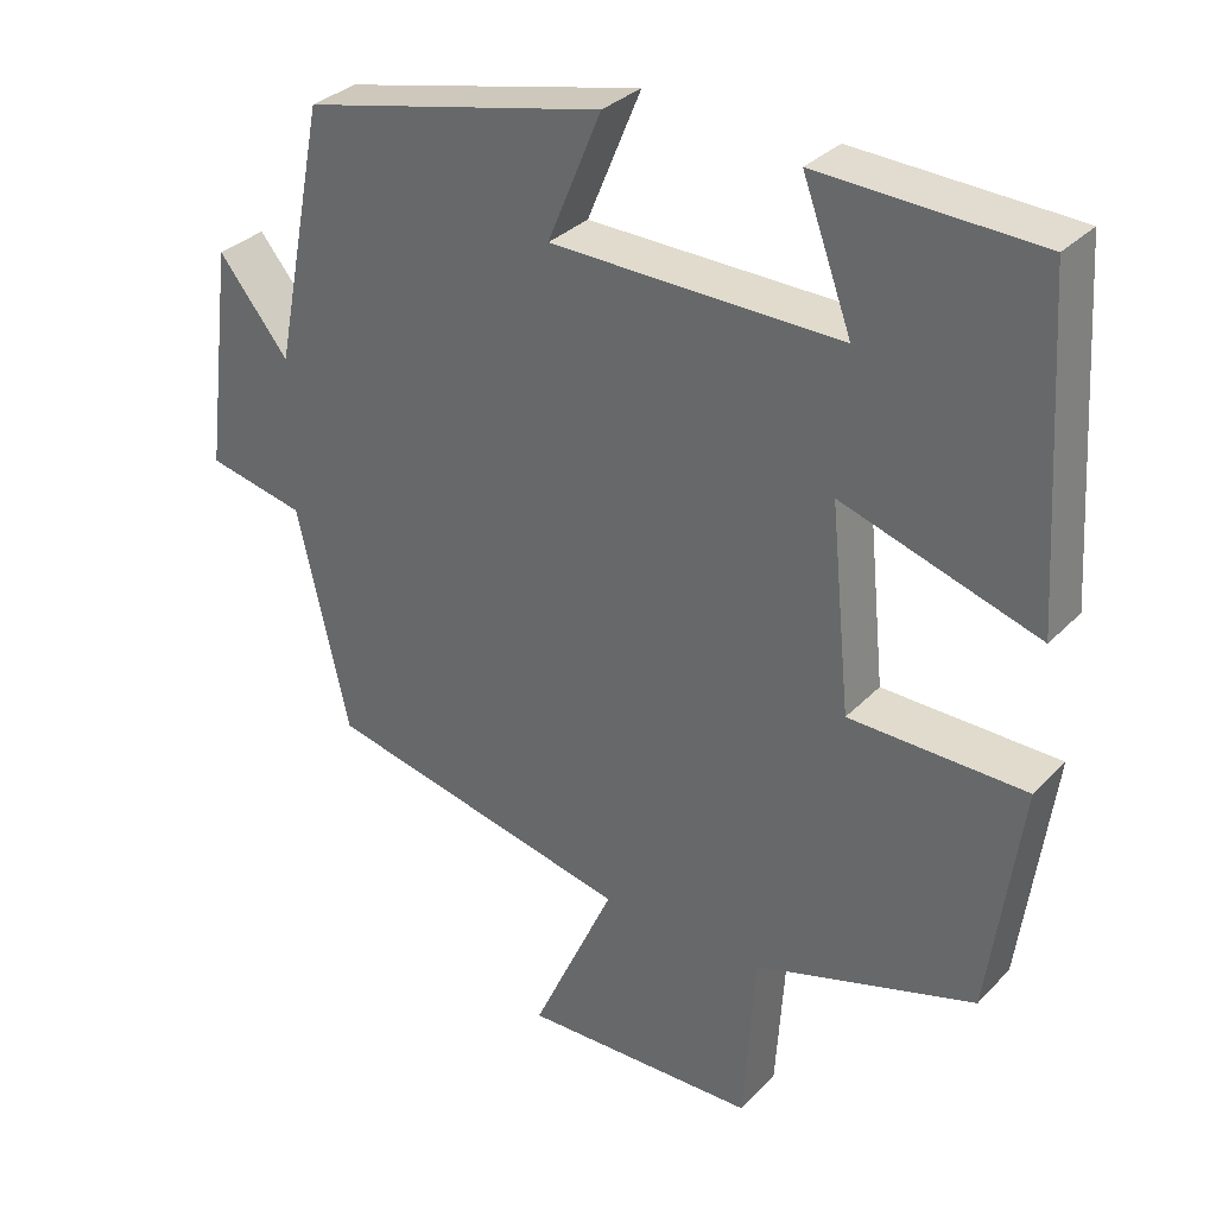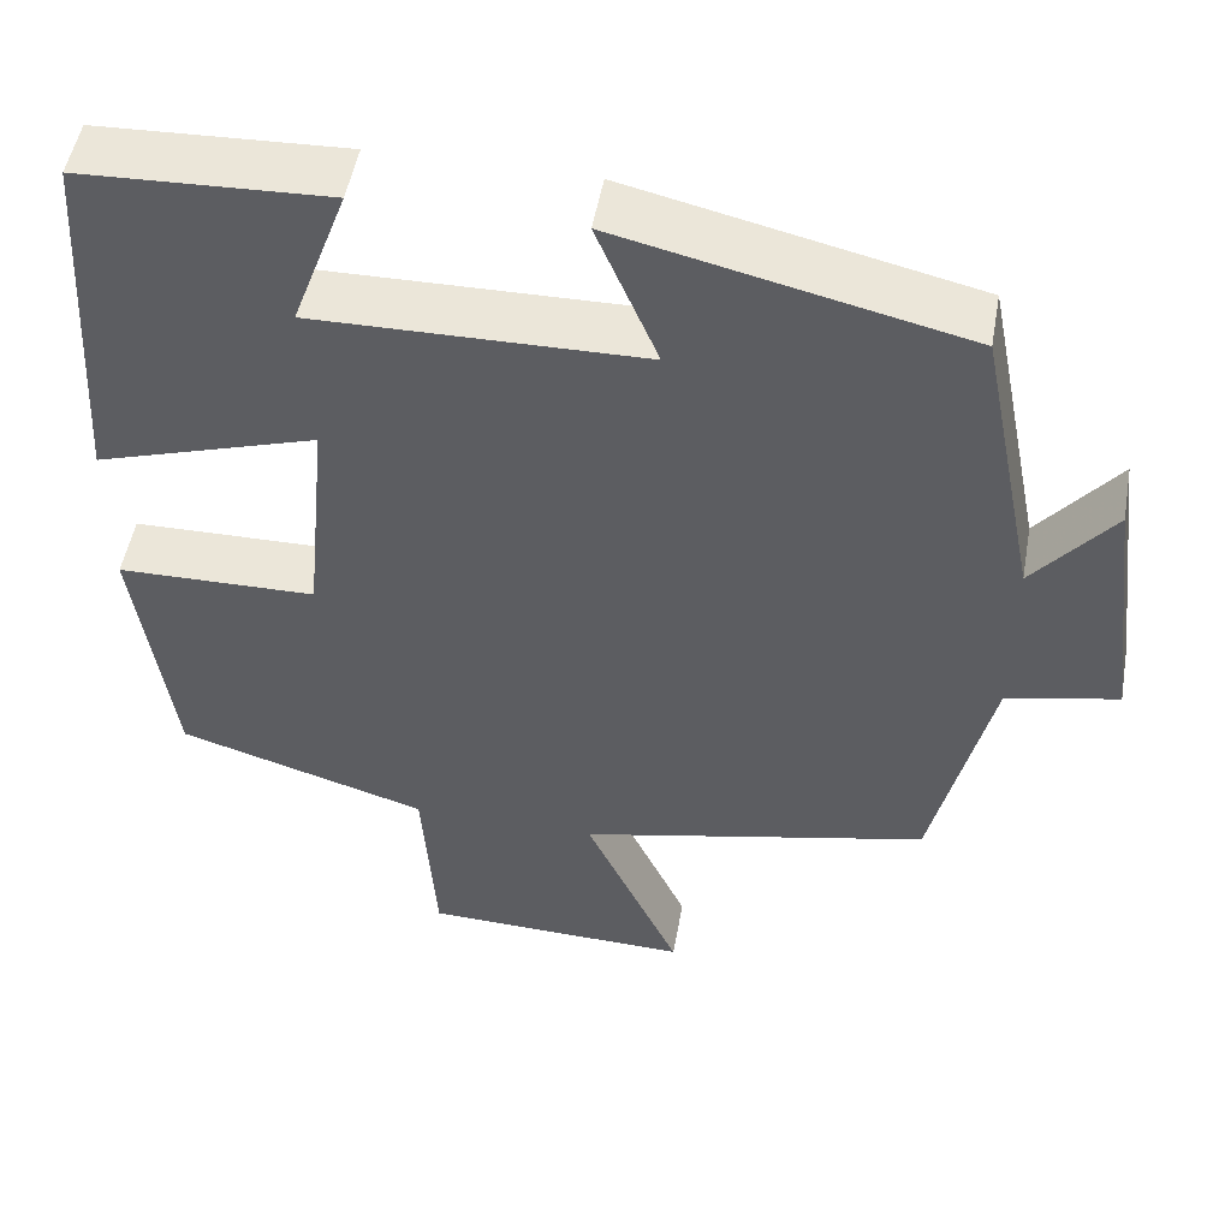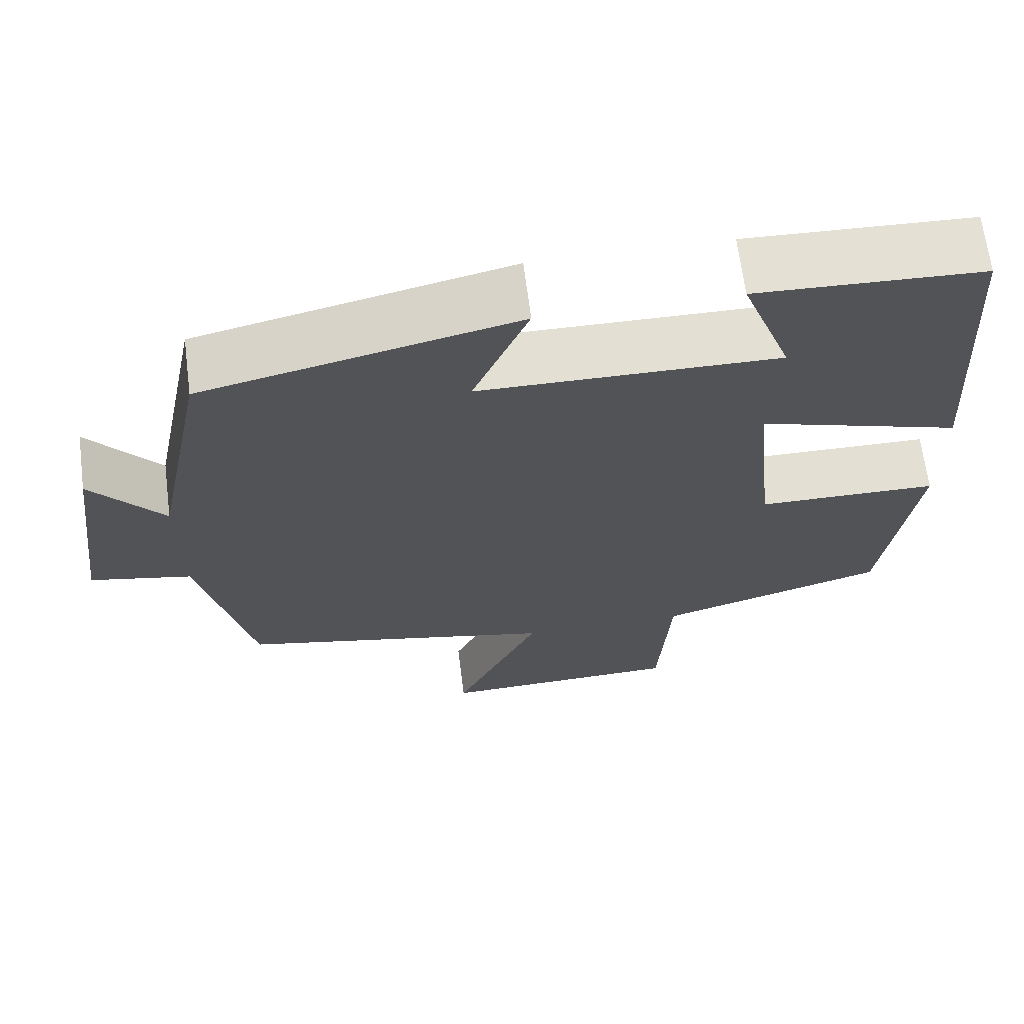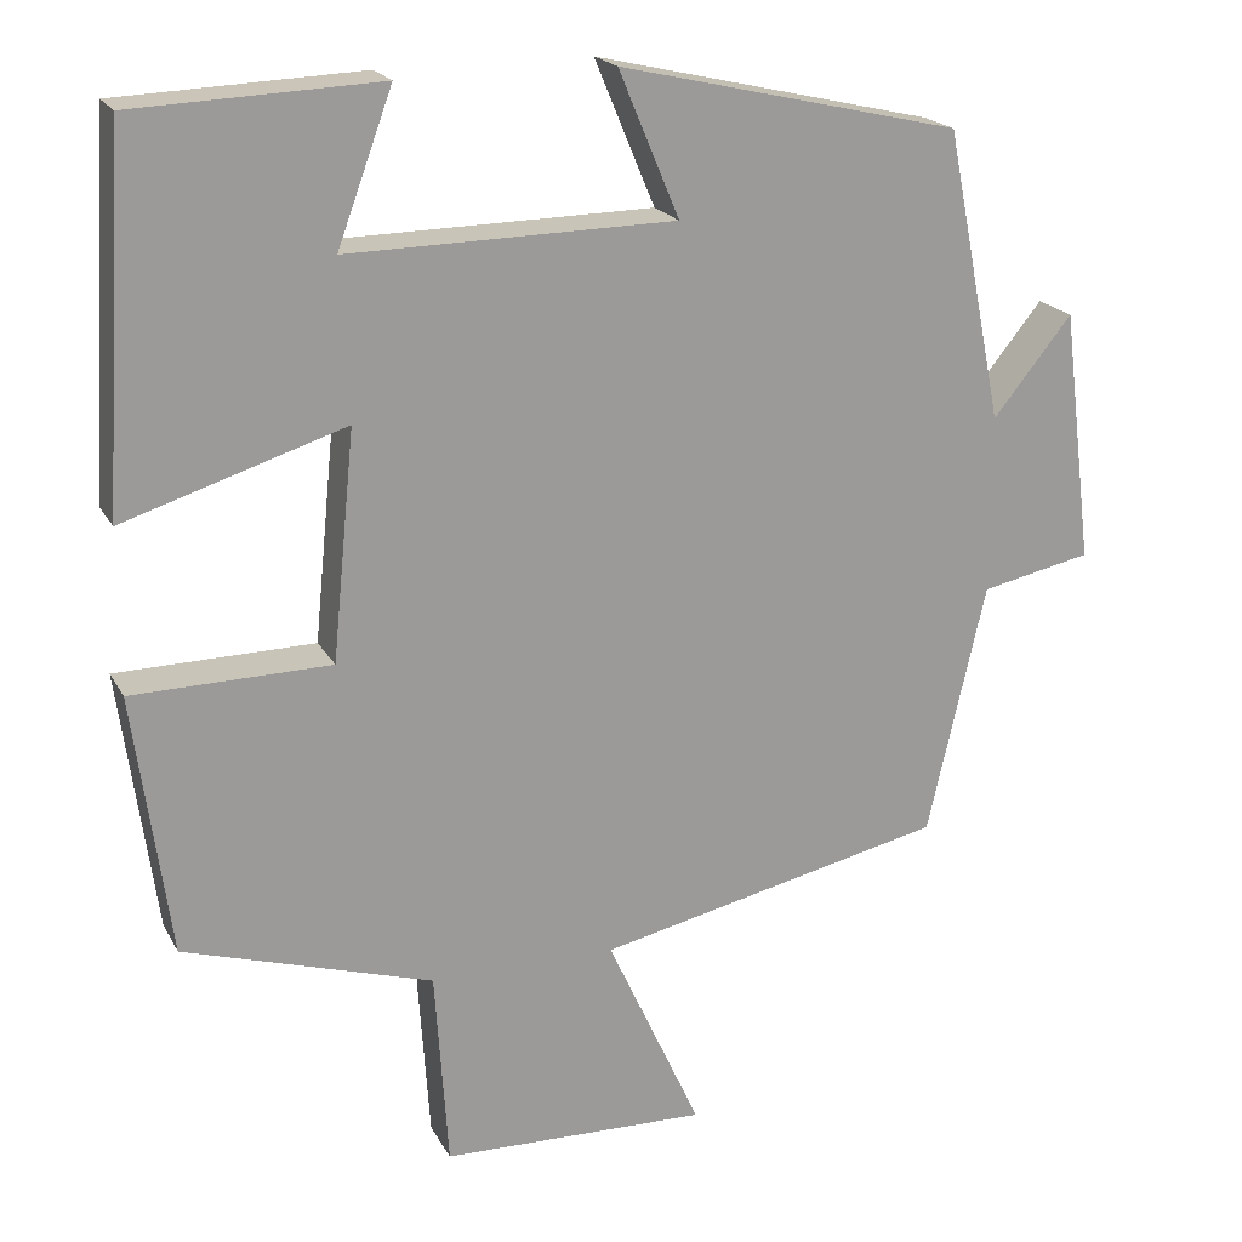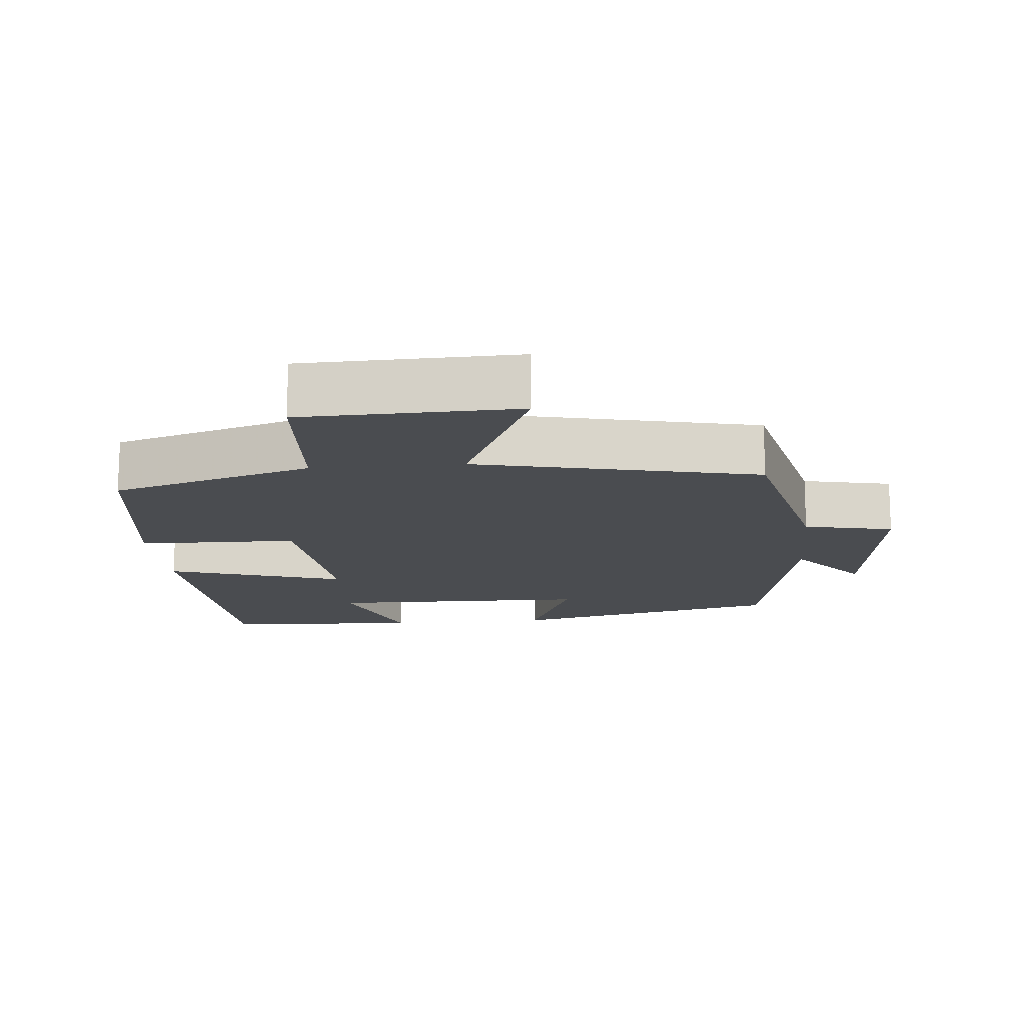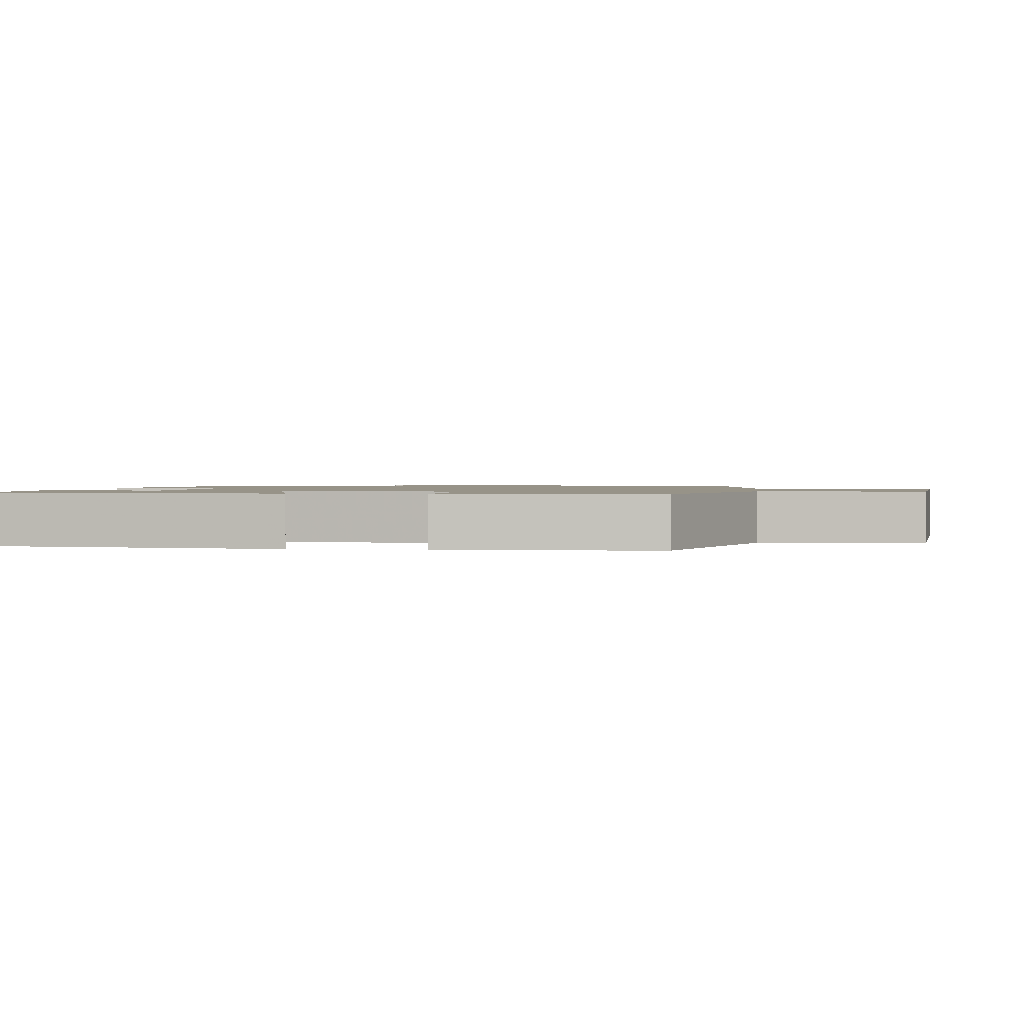
<metadata>
{"format":"obj","ext":"obj","renderer":"f3d","projection":"perspective","resolution":1024,"background":"white","views":[{"elev":32.5,"azim":36.0,"up":"+Z"},{"elev":50.8,"azim":-169.9,"up":"+Z"},{"elev":66.8,"azim":-7.3,"up":"+Z"},{"elev":19.9,"azim":158.8,"up":"+Z"},{"elev":-14.9,"azim":-174.7,"up":"+Y"},{"elev":1.3,"azim":100.4,"up":"+Y"}]}
</metadata>
<code>
v -0.434 0.07 0.411
v -0.046 0.07 0.5
v -0.115 0.07 0.335
v 0.257 0.07 0.329
v 0.194 0.07 0.5
v 0.474 0.07 0.488
v 0.5 0.07 0.07
v 0.248 0.07 0.15
v 0.274 0.07 -0.11
v 0.5 0.07 -0.114
v 0.459 0.07 -0.413
v 0.175 0.07 -0.5
v 0.16 0.07 -0.726
v -0.144 0.07 -0.734
v -0.037 0.07 -0.5
v -0.434 0.07 -0.411
v -0.5 0.07 -0.124
v -0.626 0.07 -0.097
v -0.59 0.07 0.191
v -0.5 0.07 0.08
v -0.434 0 0.411
v -0.046 0 0.5
v -0.115 0 0.335
v 0.257 0 0.329
v 0.194 0 0.5
v 0.474 0 0.488
v 0.5 0 0.07
v 0.248 0 0.15
v 0.274 0 -0.11
v 0.5 0 -0.114
v 0.459 0 -0.413
v 0.175 0 -0.5
v 0.16 0 -0.726
v -0.144 0 -0.734
v -0.037 0 -0.5
v -0.434 0 -0.411
v -0.5 0 -0.124
v -0.626 0 -0.097
v -0.59 0 0.191
v -0.5 0 0.08
f 17 18 19 20
f 15 16 17 20
f 15 20 1
f 12 13 14 15
f 9 10 11 12
f 8 9 12 15
f 6 7 8
f 4 5 6
f 4 6 8
f 3 4 8 15
f 1 2 3
f 1 3 15
f 40 39 38 37
f 40 37 36 35
f 21 40 35
f 35 34 33 32
f 32 31 30 29
f 35 32 29 28
f 28 27 26
f 26 25 24
f 28 26 24
f 35 28 24 23
f 23 22 21
f 35 23 21
f 1 21 22 2
f 2 22 23 3
f 3 23 24 4
f 4 24 25 5
f 5 25 26 6
f 6 26 27 7
f 7 27 28 8
f 8 28 29 9
f 9 29 30 10
f 10 30 31 11
f 11 31 32 12
f 12 32 33 13
f 13 33 34 14
f 14 34 35 15
f 15 35 36 16
f 16 36 37 17
f 17 37 38 18
f 18 38 39 19
f 19 39 40 20
f 20 40 21 1

</code>
